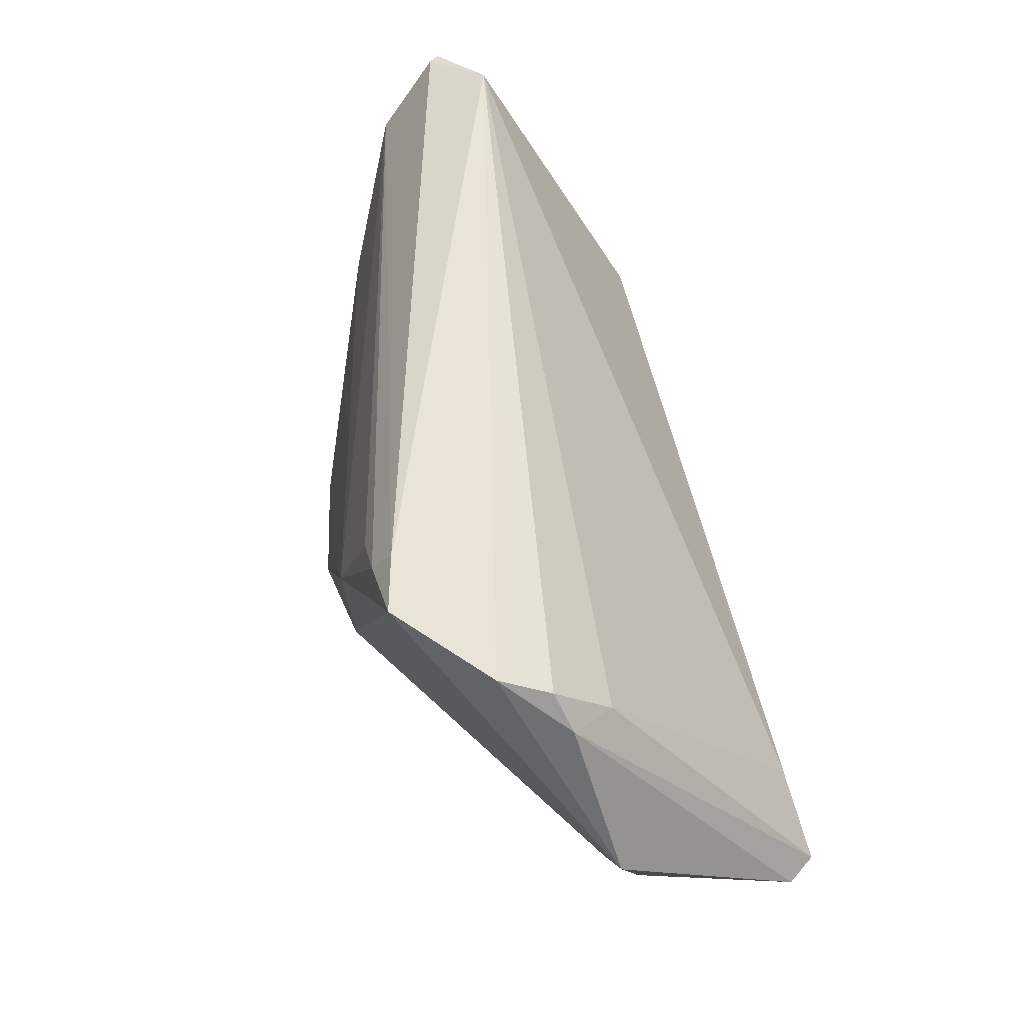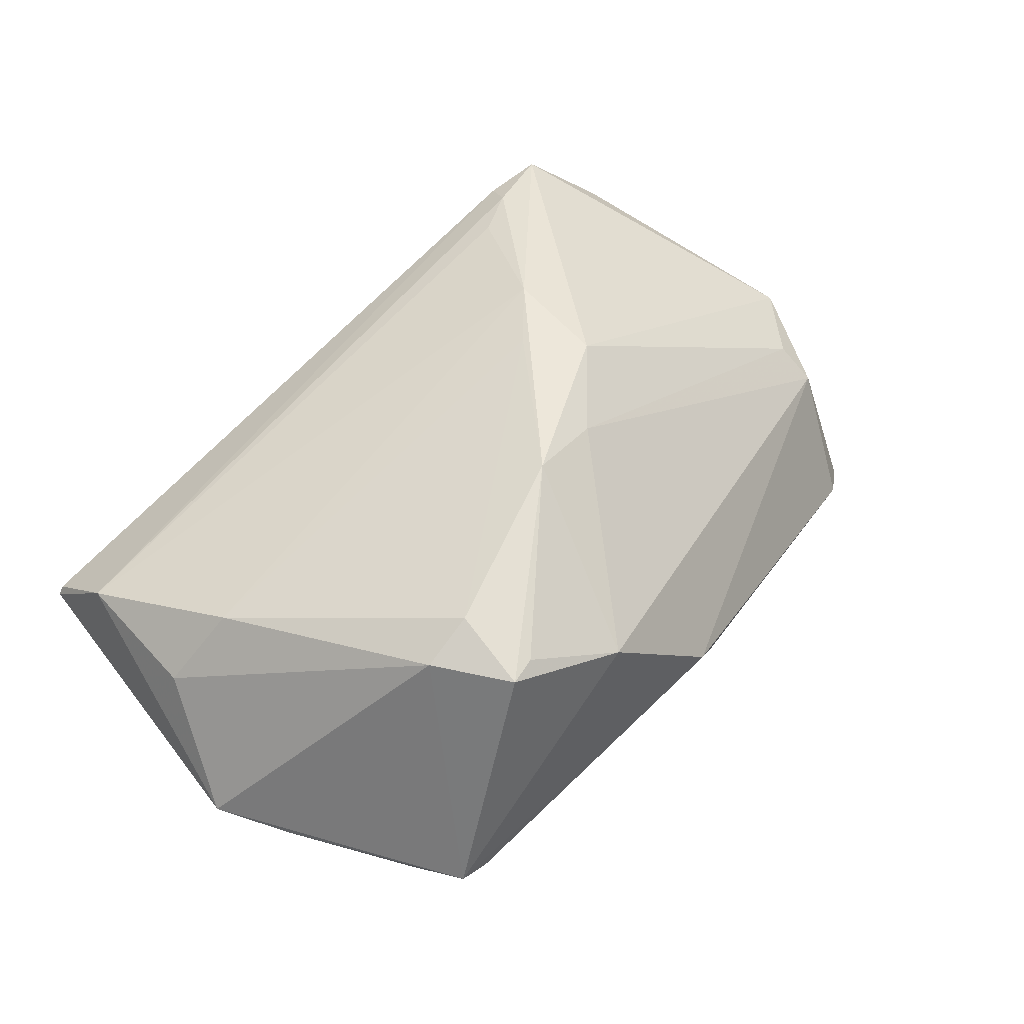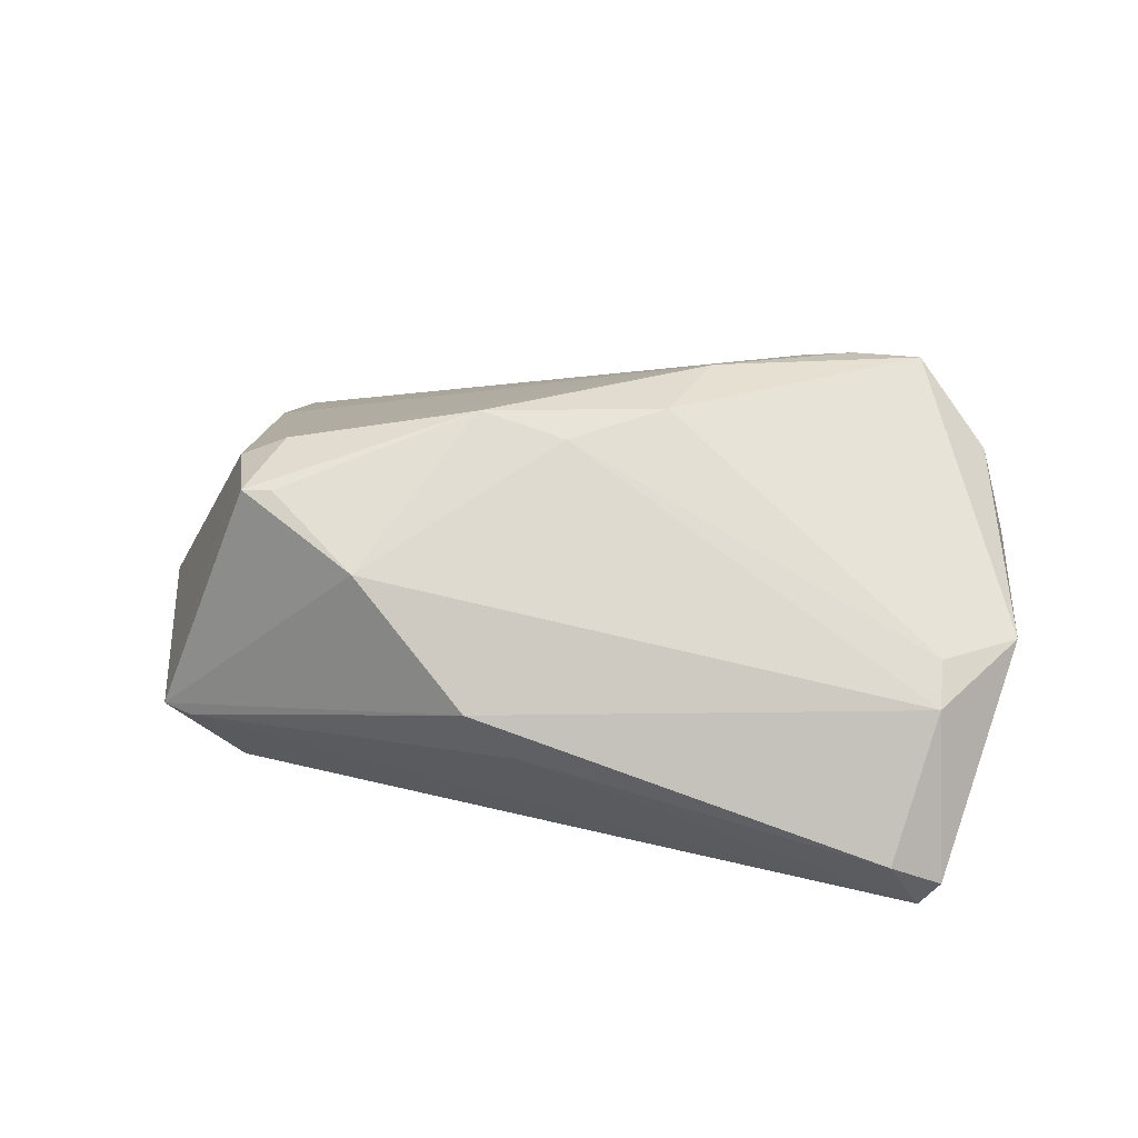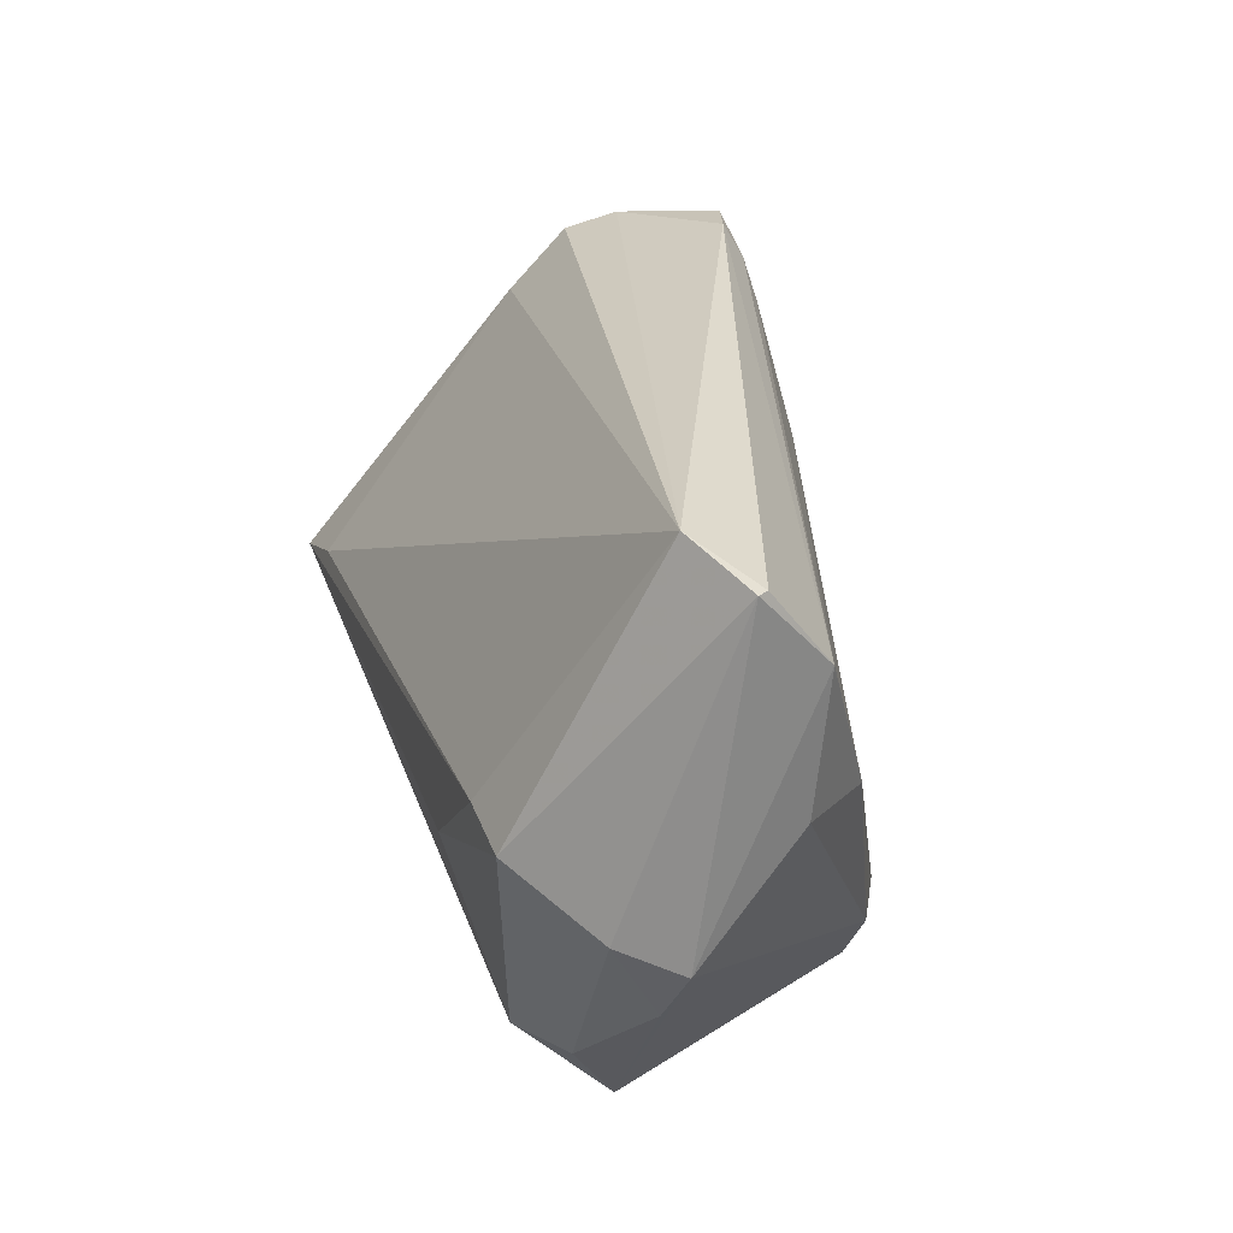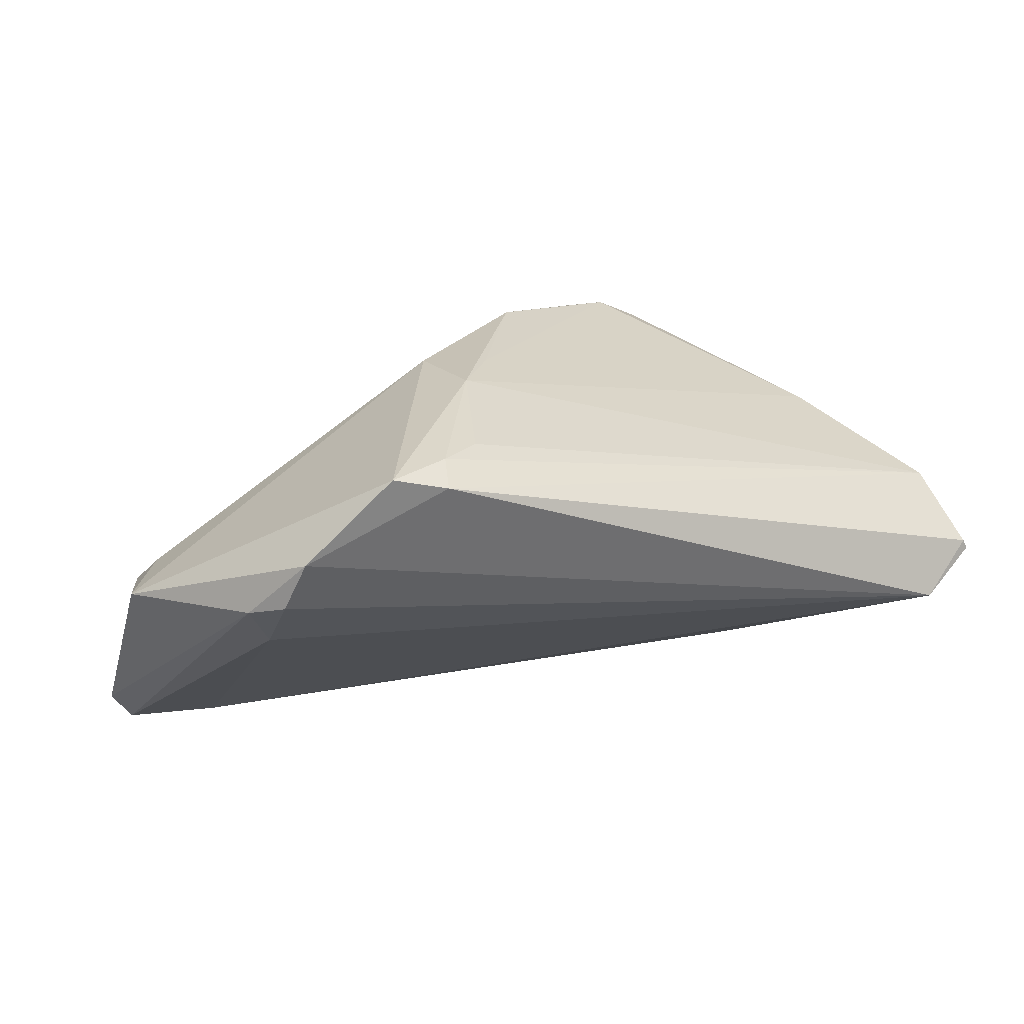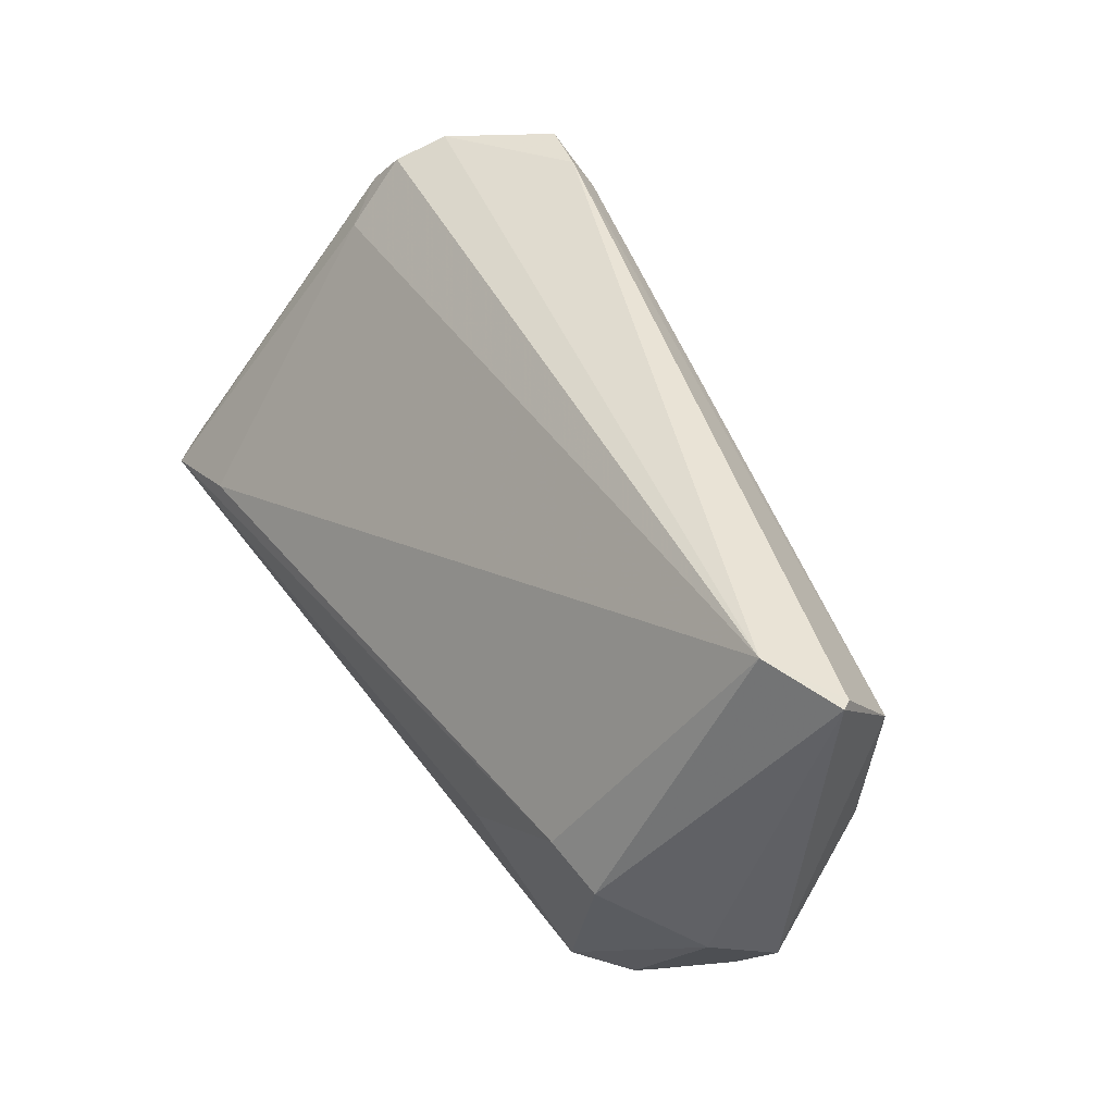
<metadata>
{"format":"obj","ext":"obj","renderer":"f3d","projection":"perspective","resolution":1024,"background":"white","views":[{"elev":54.7,"azim":75.2,"up":"+Y"},{"elev":50.8,"azim":-40.5,"up":"+Z"},{"elev":26.7,"azim":27.8,"up":"+Z"},{"elev":29.1,"azim":-107.0,"up":"+Y"},{"elev":22.7,"azim":152.8,"up":"+Z"},{"elev":49.6,"azim":-125.3,"up":"+Y"}]}
</metadata>
<code>
v 0.01372 0.0002066 0.02516
v 0.05838 0.005629 0.001731
v -0.02011 -0.01167 -0.02632
v -0.05601 0.03293 -0.002848
v -0.05453 0.005805 0.002839
v -0.05403 -0.005069 -0.01723
v 0.05459 -0.01352 -0.02632
v -0.02371 -0.0313 0.01886
v -0.03519 -0.0271 -0.02265
v -0.005611 -0.01268 0.02589
v 0.0537 -0.007902 -0.002508
v 0.007233 0.006173 0.02595
v 0.04369 -0.009352 -0.02578
v -0.03924 -0.03599 -0.01222
v -0.01099 -0.03412 0.01181
v -0.04813 0.03599 -0.008634
v -0.03532 -0.03596 -0.01289
v -0.02731 -0.03256 0.01872
v -0.02717 -0.02271 0.02184
v 0.04637 0.0302 0.007357
v 0.01365 0.01339 0.02632
v -0.03197 -0.02956 -0.02119
v 0.04949 0.0258 0.005663
v -0.05671 0.03296 -0.004076
v 0.004558 -0.03523 -0.002505
v 0.05729 -0.01352 -0.02255
v -0.0361 0.002293 -0.02632
v 0.02556 0.03201 0.02379
v -0.03371 -0.02357 0.01859
v 0.04433 0.03246 0.01356
v -0.05497 0.02333 0.004351
v -0.04366 0.0004506 -0.02566
v -0.05298 -0.01534 -0.01164
v 0.004884 -0.009883 0.0231
v 0.05222 -0.01761 -0.01949
v -0.04659 0.003918 0.01148
v 0.02699 0.03599 0.02161
v -0.04162 -0.02758 -0.0176
v 0.03388 0.03507 0.02358
v 0.01003 -0.03209 -0.008609
v 0.05203 -0.003483 0.001673
v 0.01981 0.02859 0.02357
v 0.04599 0.02302 -3.207e-05
v -0.05838 -0.007083 -0.01033
f 16 27 32
f 37 30 16
f 16 32 24
f 44 14 29
f 29 14 18
f 33 14 44
f 16 30 20
f 20 43 16
f 30 37 39
f 21 1 39
f 21 39 28
f 28 39 37
f 26 11 35
f 25 35 11
f 40 35 25
f 21 36 12
f 15 25 11
f 18 14 15
f 14 25 15
f 31 24 44
f 31 36 21
f 31 28 37
f 44 24 6
f 6 24 32
f 6 33 44
f 4 37 16
f 16 24 4
f 4 31 37
f 24 31 4
f 26 35 7
f 7 35 40
f 9 6 32
f 23 20 30
f 26 7 23
f 43 20 23
f 23 7 43
f 2 39 1
f 2 11 26
f 30 39 2
f 26 23 2
f 2 23 30
f 36 29 19
f 19 12 36
f 19 29 18
f 18 15 8
f 34 15 11
f 5 31 44
f 36 31 5
f 44 29 5
f 5 29 36
f 21 28 42
f 42 31 21
f 28 31 42
f 13 27 16
f 13 7 27
f 16 43 13
f 43 7 13
f 14 9 22
f 22 9 7
f 33 6 38
f 6 9 38
f 14 33 38
f 38 9 14
f 27 7 3
f 7 9 3
f 3 32 27
f 3 9 32
f 11 2 41
f 41 2 1
f 41 34 11
f 1 34 41
f 10 8 15
f 15 34 10
f 18 8 10
f 10 34 1
f 10 19 18
f 12 19 10
f 10 1 21
f 21 12 10
f 17 7 40
f 17 22 7
f 14 22 17
f 17 25 14
f 40 25 17

</code>
